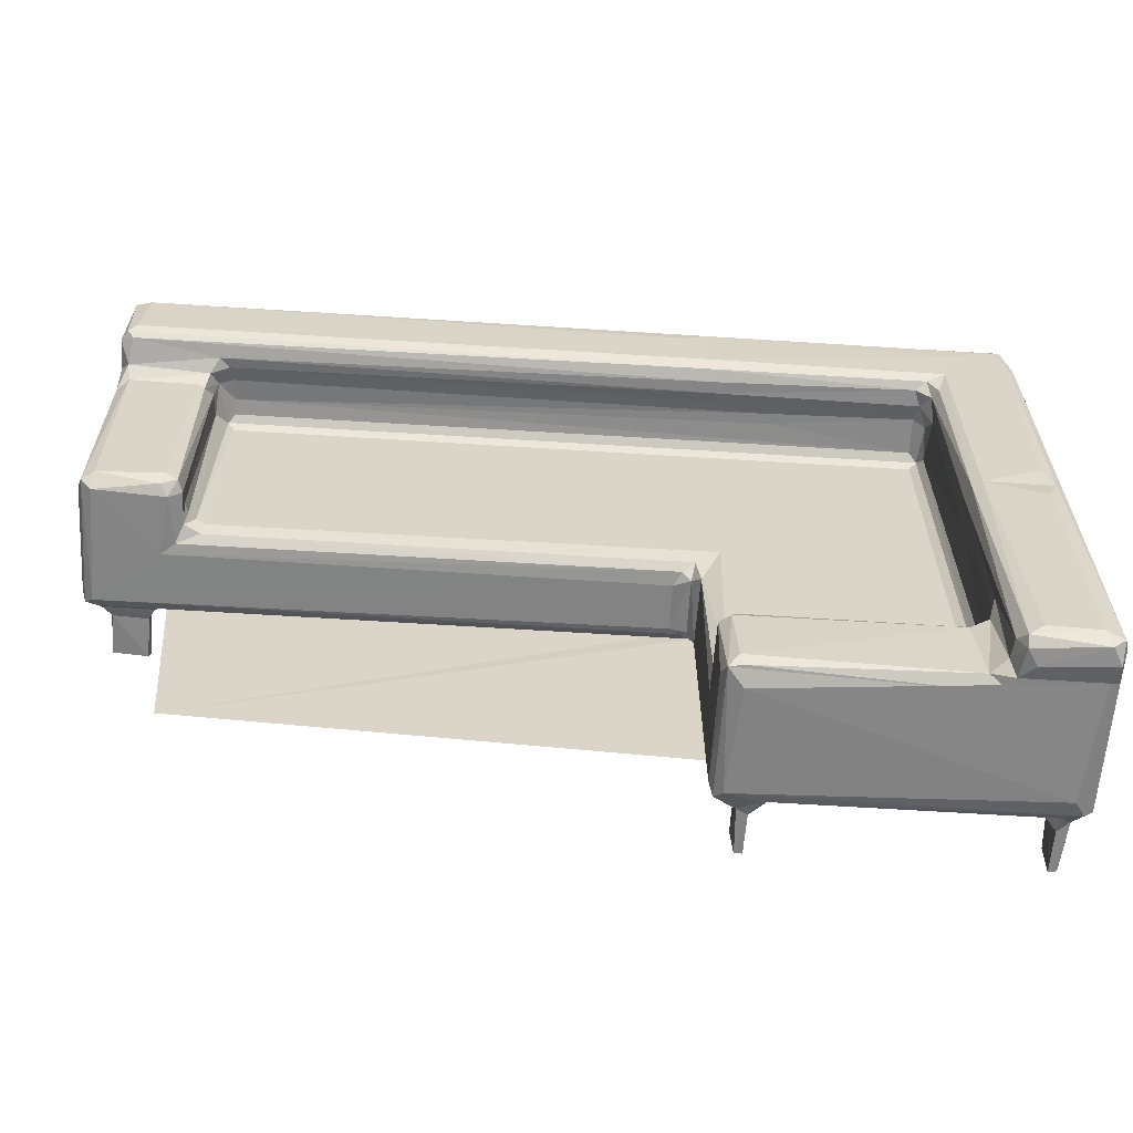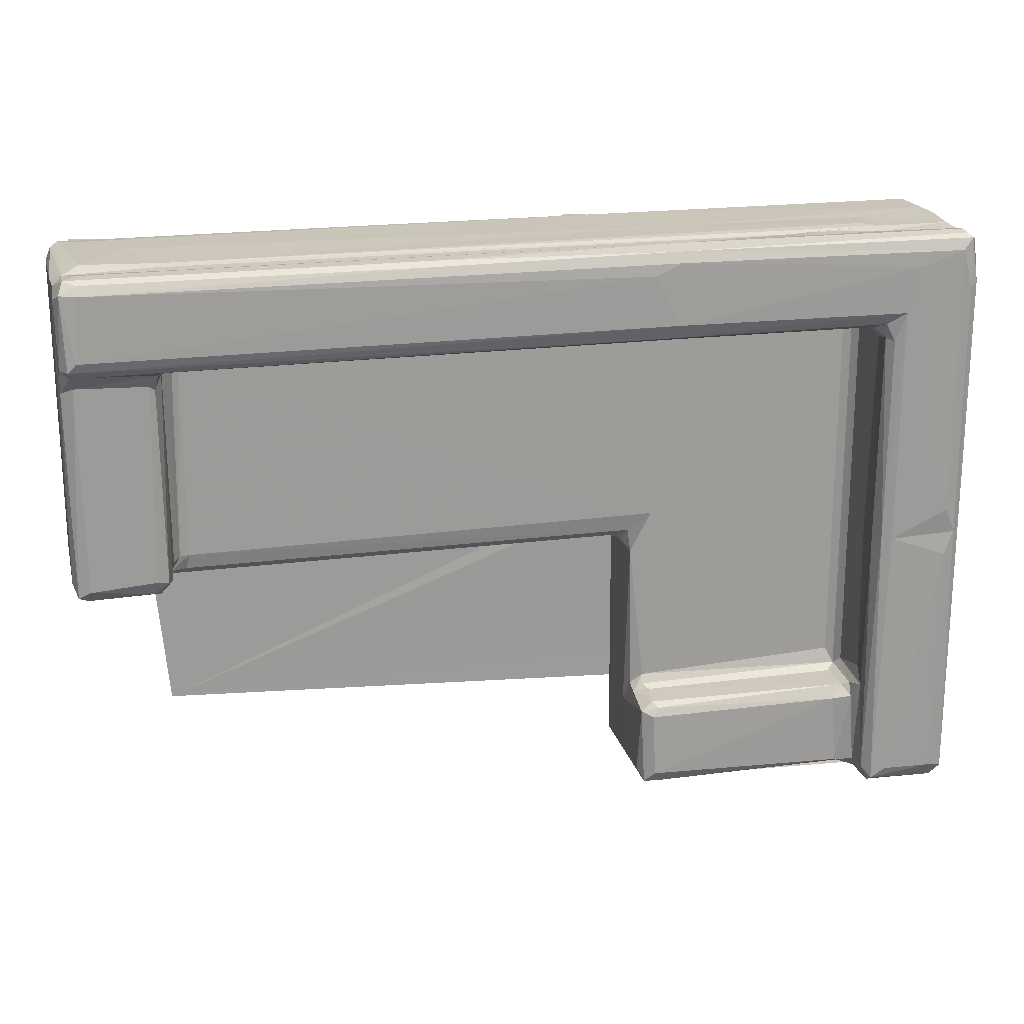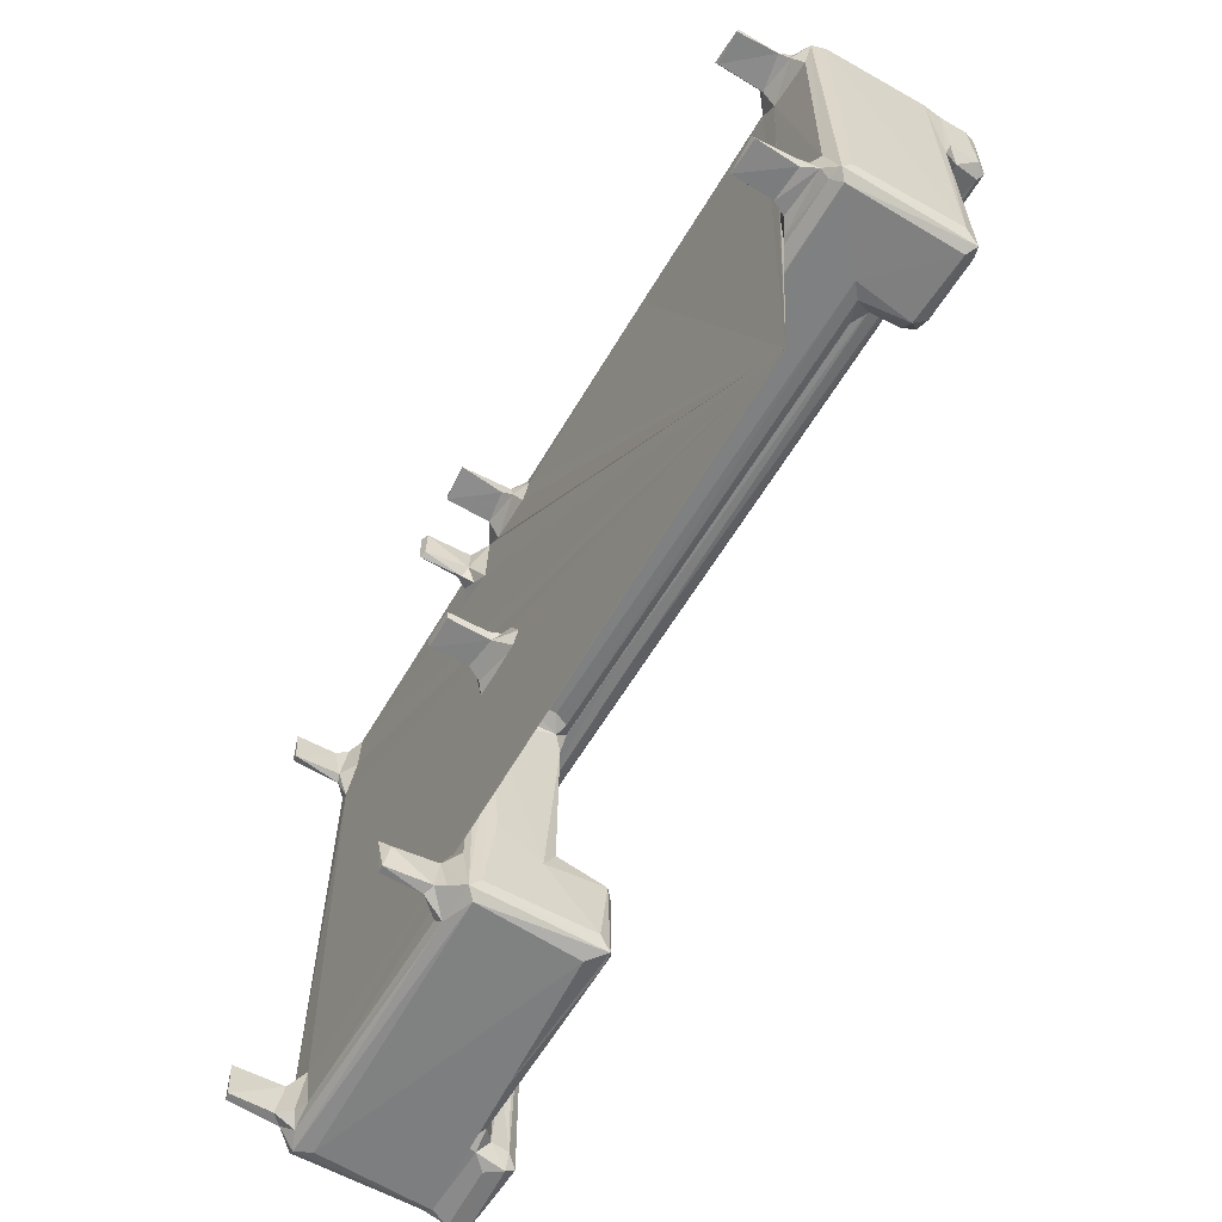
<metadata>
{"format":"obj","ext":"obj","renderer":"f3d","projection":"perspective","resolution":1024,"background":"white","views":[{"elev":-61.4,"azim":-3.7,"up":"+Y"},{"elev":20.0,"azim":-13.8,"up":"+Y"},{"elev":-59.8,"azim":-120.4,"up":"+Y"}]}
</metadata>
<code>
v -0.5551 -0.07069 -0.1359
v -0.5526 -0.06163 -0.1379
v -0.5171 -0.07182 -0.1376
v -0.5532 -0.07223 -0.08954
v -0.5557 -0.06252 -0.0924
v -0.5152 -0.07152 -0.09169
v -0.5775 -0.0921 -0.06329
v -0.5812 -0.08296 -0.05347
v -0.562 -0.092 -0.06689
v -0.5683 -0.1005 -0.05566
v -0.5633 -0.07979 -0.07503
v -0.582 -0.08117 0.06499
v -0.4944 -0.08441 -0.06967
v -0.5085 -0.07556 -0.07761
v -0.4975 -0.101 0.002329
v -0.5147 -0.06327 -0.138
v -0.01196 -0.08713 -0.0693
v -0.02361 -0.07401 -0.07009
v 0.02751 -0.1005 -0.05183
v 0.0269 -0.1008 -0.0006549
v 0.03939 -0.09861 -0.05887
v 0.05519 -0.0897 -0.06913
v -0.5767 -0.09387 0.07971
v -0.5659 -0.1002 0.07206
v -0.4888 -0.1005 0.06806
v -0.4967 -0.09528 0.08044
v -0.5638 -0.08614 0.08523
v -0.4934 -0.08099 0.08546
v -0.4824 -0.09918 0.01464
v -0.4749 -0.09021 0.03264
v -0.4755 -0.0867 0.067
v -0.4807 -0.08414 0.08038
v -0.4576 -0.09114 0.02336
v -0.4717 -0.07728 0.03927
v -0.4646 -0.07427 0.03096
v -0.4539 -0.07499 0.02628
v -0.4751 -0.07618 0.05124
v 0.0355 -0.09907 0.01532
v 0.07539 -0.07205 0.02628
v -0.5144 -0.06052 -0.08486
v -0.5638 -0.0439 -0.07052
v -0.5564 -0.05623 -0.07937
v -0.5817 0.244 -0.05228
v -0.4955 -0.04243 -0.07062
v -0.5674 0.2126 -0.06979
v -0.5759 0.2495 -0.0654
v -0.4758 -0.2868 -0.07014
v -0.5536 0.2378 -0.1383
v -0.5541 0.2472 -0.1357
v -0.517 0.2369 -0.1366
v -0.5148 0.2444 -0.1386
v -0.5558 0.238 -0.09126
v -0.5158 0.2352 -0.08423
v -0.5412 0.2497 -0.08188
v -0.513 0.2451 -0.08546
v -0.5592 0.2306 -0.08042
v -0.5813 0.2507 0.06532
v -0.5587 0.2488 -0.07573
v -0.5683 0.2623 -0.05806
v -0.5765 0.2584 -0.04938
v -0.5515 0.2642 0.06668
v -0.5141 0.2154 -0.07125
v -0.5436 0.2641 -0.04184
v -0.5015 0.2639 0.0005213
v -0.4941 0.2374 -0.07072
v -0.4916 0.2562 -0.06694
v -0.2596 0.2494 -0.06941
v -0.2464 0.259 -0.06405
v -0.2453 0.2631 -0.05487
v -0.0228 0.2335 -0.07036
v 0.07371 0.2634 -0.05175
v -0.01604 0.2509 -0.06894
v 0.01485 0.2593 -0.06383
v -0.5795 0.1328 0.07542
v -0.5666 0.1393 0.08545
v -0.4895 0.1368 0.08572
v -0.4539 0.1508 0.02633
v -0.4836 0.1323 0.08309
v -0.4756 0.1449 0.07065
v -0.5696 0.154 0.09701
v -0.5793 0.1673 0.08558
v -0.5794 0.2487 0.0854
v -0.5795 0.169 0.119
v -0.5719 0.1689 0.1308
v -0.5649 0.1619 0.1259
v -0.563 0.1785 0.1337
v -0.4796 0.1506 0.09355
v -0.4699 0.1583 0.1095
v -0.5699 0.2586 0.08617
v -0.4795 0.2595 0.07596
v -0.581 0.2416 0.1133
v -0.5752 0.2481 0.1283
v -0.5576 0.247 0.1332
v -0.5703 0.2609 0.1193
v -0.5547 0.2617 0.1041
v -0.5572 0.257 0.1273
v -0.4715 0.1589 0.07826
v -0.4737 0.1468 0.0457
v -0.4616 0.1595 0.03092
v -0.4539 0.1647 0.03928
v -0.454 0.1665 0.05671
v -0.4562 0.1646 0.08105
v -0.4595 0.1599 0.09775
v -0.4671 0.2617 0.06704
v -0.452 0.2588 0.08956
v 0.1044 0.2624 0.0242
v 0.06986 0.2463 0.1327
v -0.1983 0.2609 0.1199
v 0.2996 0.2622 0.05831
v 0.04097 0.2339 0.1339
v 0.0686 0.1641 0.08921
v 0.06737 0.1786 0.1337
v 0.203 0.2581 0.07748
v 0.07253 0.2618 0.1047
v -0.1973 0.2561 0.1285
v 0.3008 0.1651 0.04021
v 0.07839 0.1589 0.1018
v 0.1281 0.1665 0.07731
v 0.07655 0.159 0.1153
v 0.3208 0.2608 0.07013
v 0.06755 0.258 0.09012
v 0.07146 0.2577 0.1272
v 0.08577 -0.3751 -0.1359
v 0.09417 -0.3747 -0.1357
v 0.09155 -0.3346 -0.1405
v 0.08309 -0.3728 -0.08638
v 0.09453 -0.3759 -0.09012
v 0.08283 -0.3464 -0.1308
v 0.08381 -0.337 -0.08197
v 0.09649 -0.3327 -0.08389
v 0.05832 -0.3863 -0.06447
v 0.07653 -0.3746 -0.07634
v 0.05389 -0.3778 -0.05419
v 0.06711 -0.3943 -0.05481
v 0.1037 -0.3886 -0.06595
v 0.05833 -0.3888 0.07865
v 0.0746 -0.3955 0.06035
v 0.05332 -0.3768 0.06541
v 0.3944 -0.3957 -0.04356
v 0.06553 -0.3335 -0.06894
v 0.08624 -0.3139 -0.07079
v 0.05247 -0.2864 -0.04364
v 0.05288 -0.3133 0.005289
v 0.002453 -0.07104 -0.1363
v 0.0008898 -0.06336 -0.1382
v 0.0004552 -0.06273 -0.09272
v 0.002475 -0.07217 -0.08789
v 0.05277 -0.1226 -0.05524
v 0.06222 -0.1059 -0.06796
v 0.04036 -0.07176 -0.1359
v 0.03853 -0.06186 -0.1382
v 0.03898 -0.07225 -0.09244
v 0.04194 -0.061 -0.08558
v 0.04666 -0.07693 -0.07704
v 0.04546 -0.108 -0.05097
v 0.0451 -0.1072 0.009598
v 0.0539 -0.119 0.01919
v 0.0631 -0.04619 -0.07136
v 0.09482 -0.3371 -0.09112
v 0.1119 -0.3802 -0.06996
v 0.1188 -0.357 -0.07072
v 0.1168 -0.3201 -0.07064
v 0.3572 -0.3778 -0.07046
v 0.3869 -0.386 -0.06833
v 0.3689 -0.3247 -0.07082
v 0.4059 -0.3924 -0.05999
v 0.3874 -0.375 -0.1385
v 0.396 -0.3749 -0.1366
v 0.3874 -0.3749 -0.09103
v 0.3996 -0.375 -0.07926
v 0.3893 -0.3344 -0.1396
v 0.3987 -0.3487 -0.1299
v 0.3852 -0.3367 -0.08406
v 0.3986 -0.3455 -0.09116
v 0.395 -0.3341 -0.08616
v 0.3753 -0.3745 -0.07582
v 0.4151 -0.3857 -0.05944
v 0.418 -0.37 -0.04098
v 0.4036 -0.3941 0.08611
v 0.4057 -0.3131 -0.06879
v 0.4169 -0.2847 -0.0524
v 0.4117 -0.2852 -0.06493
v 0.4174 -0.3048 -0.003944
v 0.3912 0.1654 -0.07022
v 0.4168 0.2446 -0.05189
v 0.06948 -0.3768 0.08565
v 0.07385 -0.3885 0.08126
v 0.3162 -0.3944 0.07023
v 0.05509 -0.3004 0.07381
v 0.06683 -0.3043 0.08441
v 0.05652 -0.2871 0.01955
v 0.05883 -0.2922 0.03238
v 0.06866 -0.2845 0.03199
v 0.07452 -0.2886 0.04015
v 0.06832 -0.2903 0.07095
v 0.07374 -0.2946 0.08038
v 0.3021 -0.2904 0.07751
v 0.06949 -0.2747 0.02647
v 0.3009 -0.2649 0.02633
v 0.2898 -0.3045 0.08527
v 0.0489 -0.09146 0.02315
v 0.2954 -0.3855 0.08462
v 0.3007 -0.2887 0.04021
v 0.3008 0.1508 0.02633
v 0.319 -0.3944 0.08652
v 0.3125 -0.38 0.09833
v 0.3086 -0.2998 0.09255
v 0.3229 -0.3977 0.1201
v 0.3338 -0.3992 0.102
v 0.3234 -0.3908 0.1306
v 0.315 -0.3797 0.1193
v 0.3392 -0.3789 0.1339
v 0.3937 -0.3804 0.1337
v 0.3143 -0.2799 0.1052
v 0.3096 -0.2823 0.0311
v 0.31 -0.2861 0.08298
v 0.3153 -0.2739 0.04062
v 0.3179 -0.2636 0.08542
v 0.3191 -0.08795 0.1273
v 0.4153 -0.3854 0.08135
v 0.4164 -0.3101 0.08408
v 0.4102 -0.3982 0.1065
v 0.3998 -0.3971 0.1257
v 0.3945 -0.1114 0.1338
v 0.4174 -0.3798 0.1123
v 0.4127 -0.386 0.1275
v 0.4056 -0.08533 0.1313
v 0.4153 -0.2874 0.04674
v 0.4136 -0.2778 0.07568
v 0.4155 0.2426 0.0244
v 0.3179 -0.08728 0.07947
v 0.315 0.1489 0.0398
v 0.3142 -0.08697 0.1115
v 0.3298 -0.08764 0.1325
v 0.4148 0.2444 0.06171
v 0.4141 -0.1085 0.08189
v 0.413 -0.08674 0.1264
v 0.3938 -0.05718 0.1339
v 0.417 -0.08641 0.1094
v -0.004776 -0.04387 -0.07125
v -0.001673 -0.05781 -0.0788
v -0.00091 0.2402 -0.1401
v 0.00265 0.2368 -0.08974
v -0.002453 0.2433 -0.08158
v 0.00958 0.2483 -0.1286
v 0.01199 0.2489 -0.08764
v -0.01072 0.2146 -0.07085
v -0.004399 0.2302 -0.0796
v 0.085 0.1916 -0.1356
v 0.09203 0.1884 -0.138
v 0.08189 0.1977 -0.08477
v 0.08966 0.1868 -0.08849
v 0.06757 0.1699 -0.071
v 0.06459 0.2341 -0.07046
v 0.0848 0.178 -0.07525
v 0.1145 0.1827 -0.07075
v 0.04049 0.2374 -0.1367
v 0.04043 0.2354 -0.08424
v 0.04072 0.2458 -0.09245
v 0.03954 0.2457 -0.1364
v 0.08374 0.2259 -0.1352
v 0.09319 0.2287 -0.1387
v 0.08383 0.2294 -0.08277
v 0.09462 0.2296 -0.09218
v 0.04259 0.2155 -0.07096
v 0.05039 0.2508 -0.07525
v 0.1028 0.237 -0.07791
v 0.07605 0.2564 -0.06619
v 0.1181 0.2471 -0.06969
v 0.0945 0.1906 -0.09131
v 0.1015 0.1868 -0.07814
v 0.3662 0.2412 -0.07014
v 0.2064 0.2552 -0.06661
v 0.2135 0.2617 -0.05862
v 0.3969 0.2634 -0.001447
v 0.4086 0.1833 -0.06726
v 0.4134 0.2549 -0.06157
v 0.3643 0.1911 -0.07178
v 0.399 0.2632 -0.05149
v 0.4013 0.2578 -0.06502
v 0.3875 0.1888 -0.1374
v 0.3963 0.1916 -0.1366
v 0.385 0.1892 -0.08425
v 0.394 0.1854 -0.08085
v 0.4001 0.1983 -0.0802
v 0.3896 0.2306 -0.1394
v 0.3983 0.2209 -0.1303
v 0.3866 0.2278 -0.09196
v 0.397 0.2312 -0.08264
v 0.3809 0.2342 -0.07866
v 0.4095 0.2593 0.01025
v 0.06656 0.1507 0.02623
v 0.3092 0.1594 0.03087
v 0.1404 0.1665 0.06533
v 0.06224 0.164 0.1285
v 0.2965 0.1594 0.1195
v 0.33 0.1764 0.1335
v 0.3032 0.1584 0.1008
v 0.3004 0.166 0.08077
v 0.3126 0.2619 0.02528
v 0.3446 0.2274 0.134
v 0.3922 0.2434 0.1335
v 0.228 0.2599 0.09621
v 0.3993 0.262 0.1105
v 0.4003 0.26 0.1222
v 0.4038 0.2557 0.1287
v 0.3085 0.1643 0.1288
v 0.243 0.2597 0.0782
v 0.3173 0.1398 0.08968
v 0.3196 0.1433 0.1279
v 0.4136 0.2152 0.07846
v 0.417 0.2037 0.1147
v 0.4046 0.2014 0.1321
v 0.412 0.2064 0.1278
v 0.3129 0.1581 0.07524
v 0.3131 0.1461 0.1174
v 0.3151 0.2577 0.08357
v 0.3995 0.2602 0.06811
v 0.4008 0.258 0.09031
v 0.4123 0.251 0.1152
f 1 2 3
f 1 3 4
f 4 5 1
f 4 3 6
f 9 10 7
f 7 11 9
f 7 12 8
f 4 11 5
f 11 13 9
f 4 6 11
f 13 11 14
f 6 14 11
f 3 16 6
f 13 18 17
f 10 20 15
f 19 10 21
f 9 21 10
f 9 22 21
f 22 9 17
f 13 17 9
f 10 19 20
f 7 10 23
f 24 23 10
f 7 23 12
f 10 15 24
f 24 15 25
f 23 24 27
f 24 26 27
f 15 29 25
f 29 30 25
f 24 25 26
f 25 30 31
f 25 31 32
f 26 25 32
f 29 33 30
f 30 35 34
f 30 36 35
f 30 33 36
f 30 34 37
f 30 37 31
f 26 28 27
f 26 32 28
f 15 38 29
f 15 20 38
f 29 38 33
f 2 16 3
f 1 5 2
f 2 5 40
f 2 40 16
f 11 7 41
f 11 41 42
f 8 12 43
f 5 11 42
f 5 42 40
f 42 44 40
f 42 41 44
f 41 46 45
f 41 7 46
f 7 8 43
f 16 40 6
f 6 40 14
f 40 44 14
f 14 44 13
f 13 44 47
f 13 47 18
f 7 43 46
f 50 48 51
f 48 52 49
f 48 50 52
f 50 53 52
f 48 49 51
f 49 52 54
f 49 55 51
f 49 54 55
f 45 46 56
f 43 12 57
f 46 58 56
f 58 46 59
f 43 60 46
f 46 60 59
f 43 57 60
f 41 45 62
f 45 56 62
f 52 53 56
f 62 56 53
f 52 58 54
f 52 56 58
f 58 59 54
f 59 61 63
f 50 55 53
f 50 51 55
f 41 62 44
f 44 62 47
f 62 65 47
f 62 53 65
f 53 55 65
f 54 59 66
f 55 66 65
f 55 54 66
f 47 65 67
f 65 66 67
f 67 66 68
f 66 59 68
f 68 59 69
f 59 63 69
f 47 67 70
f 69 63 71
f 67 68 72
f 68 69 73
f 72 68 73
f 70 67 72
f 12 23 74
f 23 27 75
f 27 76 75
f 27 28 76
f 32 78 76
f 32 79 78
f 32 31 79
f 37 79 31
f 28 32 76
f 12 74 57
f 74 80 81
f 57 74 82
f 74 81 82
f 23 75 74
f 74 75 80
f 80 83 81
f 83 85 84
f 83 80 85
f 75 87 80
f 80 88 85
f 57 82 89
f 60 89 59
f 60 57 89
f 59 89 61
f 61 89 90
f 82 81 91
f 81 83 91
f 91 83 92
f 84 86 92
f 83 84 92
f 86 93 92
f 82 94 89
f 91 94 82
f 91 92 94
f 89 94 95
f 92 96 94
f 96 92 93
f 79 97 78
f 35 36 77
f 35 98 34
f 35 99 98
f 35 77 99
f 34 98 37
f 37 98 79
f 98 99 97
f 99 101 97
f 99 100 101
f 98 97 79
f 97 101 102
f 75 76 87
f 78 97 87
f 76 78 87
f 87 88 80
f 97 103 87
f 87 103 88
f 103 97 102
f 63 61 64
f 64 61 104
f 61 90 104
f 64 104 106
f 90 89 105
f 89 95 105
f 96 108 94
f 77 36 39
f 106 104 109
f 86 110 93
f 95 94 108
f 103 102 111
f 104 90 113
f 105 113 90
f 105 95 114
f 93 110 107
f 86 112 110
f 96 115 108
f 96 93 115
f 107 115 93
f 100 116 101
f 111 117 103
f 103 117 88
f 95 108 114
f 99 116 100
f 101 118 102
f 118 111 102
f 117 119 88
f 88 119 85
f 109 104 120
f 104 113 120
f 105 114 121
f 107 122 115
f 123 125 124
f 123 127 126
f 123 124 127
f 123 128 125
f 123 126 128
f 125 129 130
f 128 129 125
f 128 126 129
f 132 126 131
f 131 135 134
f 131 126 135
f 131 136 133
f 131 134 136
f 136 138 133
f 134 139 137
f 131 129 132
f 131 140 129
f 126 132 129
f 140 141 129
f 129 141 130
f 138 143 133
f 133 143 142
f 144 146 145
f 144 147 146
f 18 147 17
f 131 133 148
f 141 22 47
f 142 143 148
f 140 131 149
f 140 149 141
f 133 142 148
f 149 22 141
f 148 149 131
f 144 151 150
f 144 145 151
f 144 150 147
f 150 152 147
f 152 150 153
f 17 147 154
f 19 21 155
f 154 22 17
f 152 154 147
f 152 153 154
f 19 155 156
f 19 156 20
f 148 155 149
f 148 143 157
f 148 156 155
f 148 157 156
f 149 21 22
f 149 155 21
f 154 158 22
f 127 124 159
f 125 130 159
f 124 125 159
f 127 135 126
f 127 160 135
f 127 159 160
f 159 130 160
f 160 130 161
f 130 162 161
f 130 141 162
f 141 47 162
f 160 163 135
f 162 163 161
f 160 161 163
f 163 164 135
f 135 166 134
f 135 164 166
f 134 166 139
f 163 162 165
f 162 47 165
f 167 168 170
f 167 170 169
f 168 171 172
f 167 171 168
f 167 169 173
f 168 174 170
f 168 172 174
f 167 173 171
f 172 175 174
f 172 171 175
f 171 173 175
f 163 176 164
f 169 164 176
f 169 170 164
f 163 165 176
f 165 173 176
f 169 176 173
f 174 175 170
f 166 170 177
f 166 164 170
f 139 166 179
f 166 177 179
f 170 180 177
f 177 181 178
f 180 182 177
f 170 175 180
f 173 165 175
f 175 165 180
f 182 181 177
f 178 181 183
f 47 184 165
f 165 184 180
f 134 137 136
f 136 187 186
f 137 188 136
f 136 188 187
f 138 136 189
f 138 189 143
f 143 189 191
f 191 189 192
f 193 192 194
f 192 189 195
f 192 195 194
f 195 189 196
f 190 196 189
f 194 195 197
f 192 198 191
f 192 193 198
f 136 190 189
f 136 186 190
f 186 200 190
f 196 190 200
f 38 201 33
f 33 201 36
f 198 199 39
f 20 156 38
f 201 39 36
f 143 191 157
f 191 198 157
f 198 39 157
f 156 201 38
f 156 157 201
f 157 39 201
f 187 202 186
f 188 202 187
f 193 194 203
f 196 200 197
f 188 205 202
f 139 179 137
f 137 179 188
f 186 202 200
f 200 202 207
f 202 206 207
f 208 205 209
f 205 206 202
f 205 208 206
f 208 211 206
f 208 210 211
f 210 213 212
f 206 211 214
f 206 214 207
f 193 203 215
f 194 197 203
f 203 216 215
f 203 197 216
f 195 196 197
f 197 207 216
f 193 215 198
f 198 215 199
f 215 216 217
f 216 214 217
f 217 214 218
f 197 200 207
f 211 210 219
f 216 207 214
f 188 179 205
f 179 177 220
f 177 178 220
f 178 221 220
f 205 222 209
f 205 179 222
f 208 223 210
f 209 223 208
f 209 222 223
f 210 223 213
f 179 220 222
f 222 220 225
f 222 225 226
f 223 226 213
f 223 222 226
f 220 221 225
f 213 227 224
f 213 226 227
f 178 183 221
f 183 228 221
f 228 229 221
f 183 230 228
f 212 213 224
f 221 229 225
f 199 215 204
f 217 218 231
f 215 217 232
f 231 218 233
f 218 214 233
f 214 211 233
f 211 219 233
f 219 210 234
f 210 212 234
f 212 224 234
f 228 235 229
f 229 236 225
f 227 226 237
f 224 227 234
f 234 227 238
f 236 239 225
f 225 237 226
f 225 239 237
f 18 47 240
f 18 241 147
f 18 240 241
f 146 147 241
f 145 146 151
f 151 146 153
f 150 151 153
f 146 241 153
f 241 240 153
f 153 240 158
f 240 47 158
f 154 153 158
f 22 158 47
f 243 244 242
f 242 244 245
f 244 246 245
f 47 70 247
f 247 70 248
f 243 248 244
f 70 244 248
f 70 72 244
f 244 73 246
f 244 72 73
f 73 69 71
f 249 252 251
f 249 250 252
f 47 254 253
f 47 253 256
f 253 255 256
f 253 251 255
f 252 255 251
f 242 257 243
f 257 258 243
f 258 257 259
f 242 245 260
f 242 260 257
f 245 246 260
f 246 259 260
f 257 260 259
f 249 262 250
f 249 261 262
f 249 251 261
f 261 263 262
f 261 251 263
f 263 264 262
f 47 247 265
f 247 248 265
f 243 258 248
f 265 248 258
f 258 259 266
f 246 73 266
f 246 266 259
f 63 106 71
f 63 64 106
f 47 265 254
f 265 258 254
f 258 266 254
f 253 254 251
f 254 263 251
f 263 267 264
f 266 73 268
f 254 266 268
f 254 267 263
f 254 268 267
f 267 268 269
f 250 270 252
f 255 271 256
f 252 271 255
f 252 270 271
f 250 262 270
f 270 262 264
f 270 267 271
f 270 264 267
f 271 267 256
f 267 269 256
f 256 272 47
f 256 269 272
f 269 268 273
f 268 73 273
f 73 71 274
f 273 73 274
f 71 106 275
f 180 276 182
f 182 277 181
f 276 277 182
f 184 276 180
f 269 273 272
f 71 275 279
f 47 272 278
f 274 71 279
f 274 279 280
f 273 274 280
f 283 281 284
f 282 285 284
f 281 282 284
f 47 278 184
f 278 283 184
f 184 283 284
f 277 185 181
f 181 185 183
f 184 284 276
f 284 285 276
f 281 286 282
f 282 286 287
f 281 283 288
f 282 287 285
f 281 288 286
f 286 288 289
f 287 289 285
f 287 286 289
f 278 290 283
f 278 272 290
f 288 283 290
f 288 290 289
f 272 273 280
f 290 272 289
f 272 280 289
f 285 277 276
f 285 289 277
f 183 185 230
f 289 280 277
f 277 280 279
f 185 291 230
f 185 277 291
f 277 279 291
f 279 275 291
f 292 39 204
f 77 39 292
f 77 292 99
f 292 293 99
f 99 293 116
f 116 294 101
f 101 294 118
f 84 112 86
f 84 295 112
f 85 295 84
f 105 121 113
f 115 122 108
f 292 204 293
f 119 295 85
f 108 122 114
f 112 107 110
f 199 204 39
f 111 118 117
f 117 296 119
f 119 296 295
f 117 299 298
f 117 118 299
f 112 301 107
f 301 302 107
f 121 114 303
f 114 122 304
f 304 122 305
f 113 121 303
f 122 306 305
f 107 302 122
f 294 299 118
f 296 307 295
f 120 113 308
f 303 308 113
f 275 106 300
f 112 297 301
f 302 306 122
f 204 215 293
f 215 232 293
f 231 233 309
f 234 238 301
f 219 234 297
f 217 231 232
f 219 297 310
f 236 311 239
f 239 312 237
f 238 227 313
f 227 237 313
f 313 237 314
f 302 238 313
f 116 299 294
f 116 293 299
f 299 293 315
f 232 231 309
f 232 309 315
f 232 315 293
f 117 298 296
f 298 299 315
f 298 316 296
f 296 316 307
f 295 297 112
f 295 307 297
f 233 219 316
f 309 233 316
f 309 298 315
f 309 316 298
f 316 219 310
f 310 297 307
f 316 310 307
f 234 301 297
f 106 109 300
f 120 308 317
f 300 109 120
f 303 114 317
f 308 303 317
f 317 114 304
f 235 311 229
f 229 311 236
f 238 302 301
f 311 312 239
f 312 314 237
f 300 318 275
f 317 319 318
f 300 120 318
f 317 318 120
f 228 230 235
f 230 291 235
f 291 318 235
f 235 320 311
f 291 275 318
f 317 304 319
f 311 320 312
f 312 320 314
f 314 320 306
f 313 306 302
f 313 314 306
f 318 320 235
f 318 319 320
f 306 320 305
f 319 304 320
f 320 304 305

</code>
